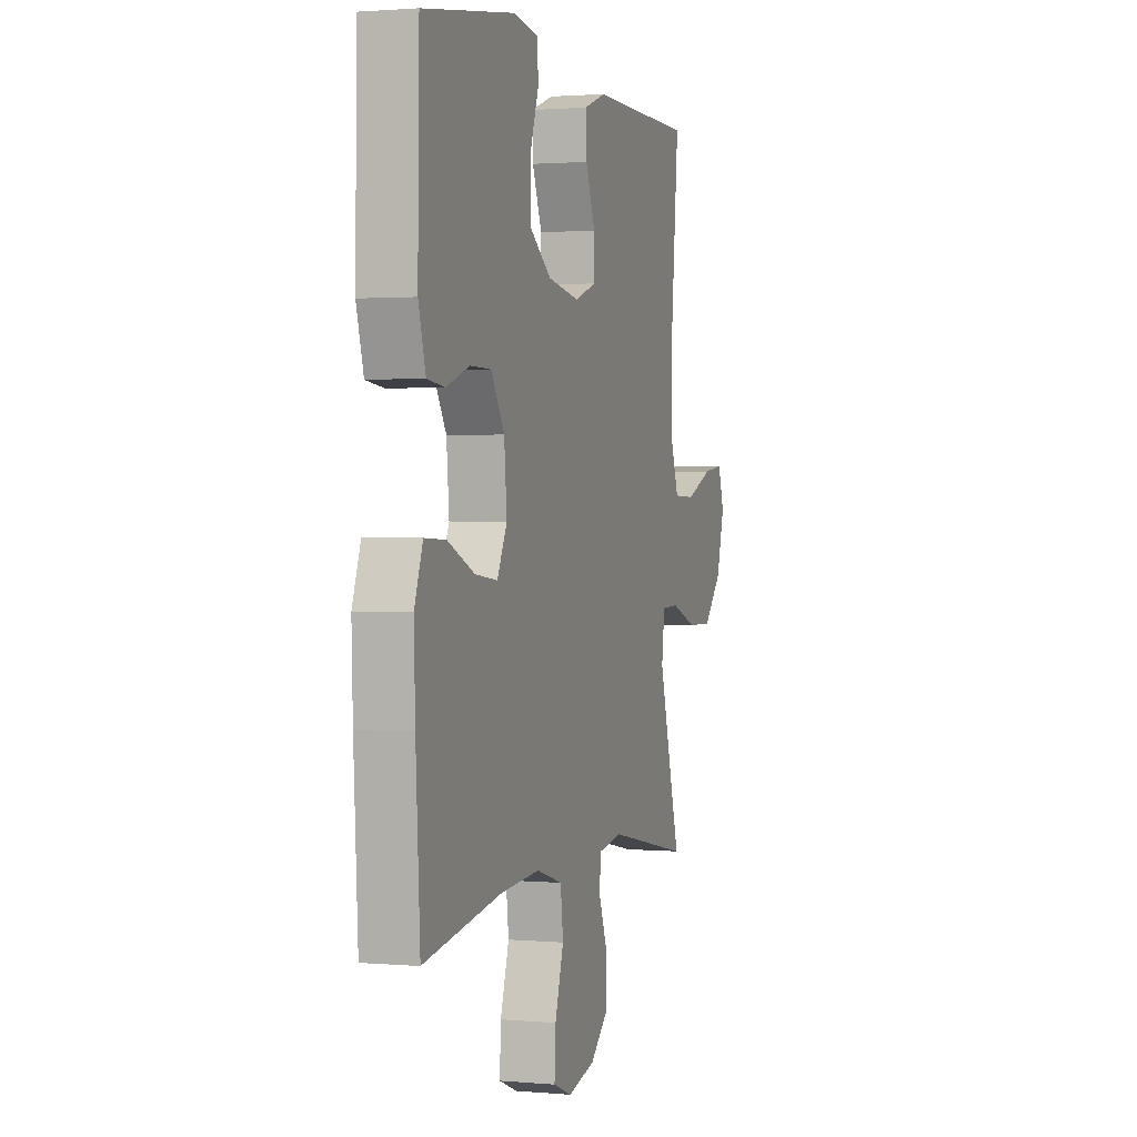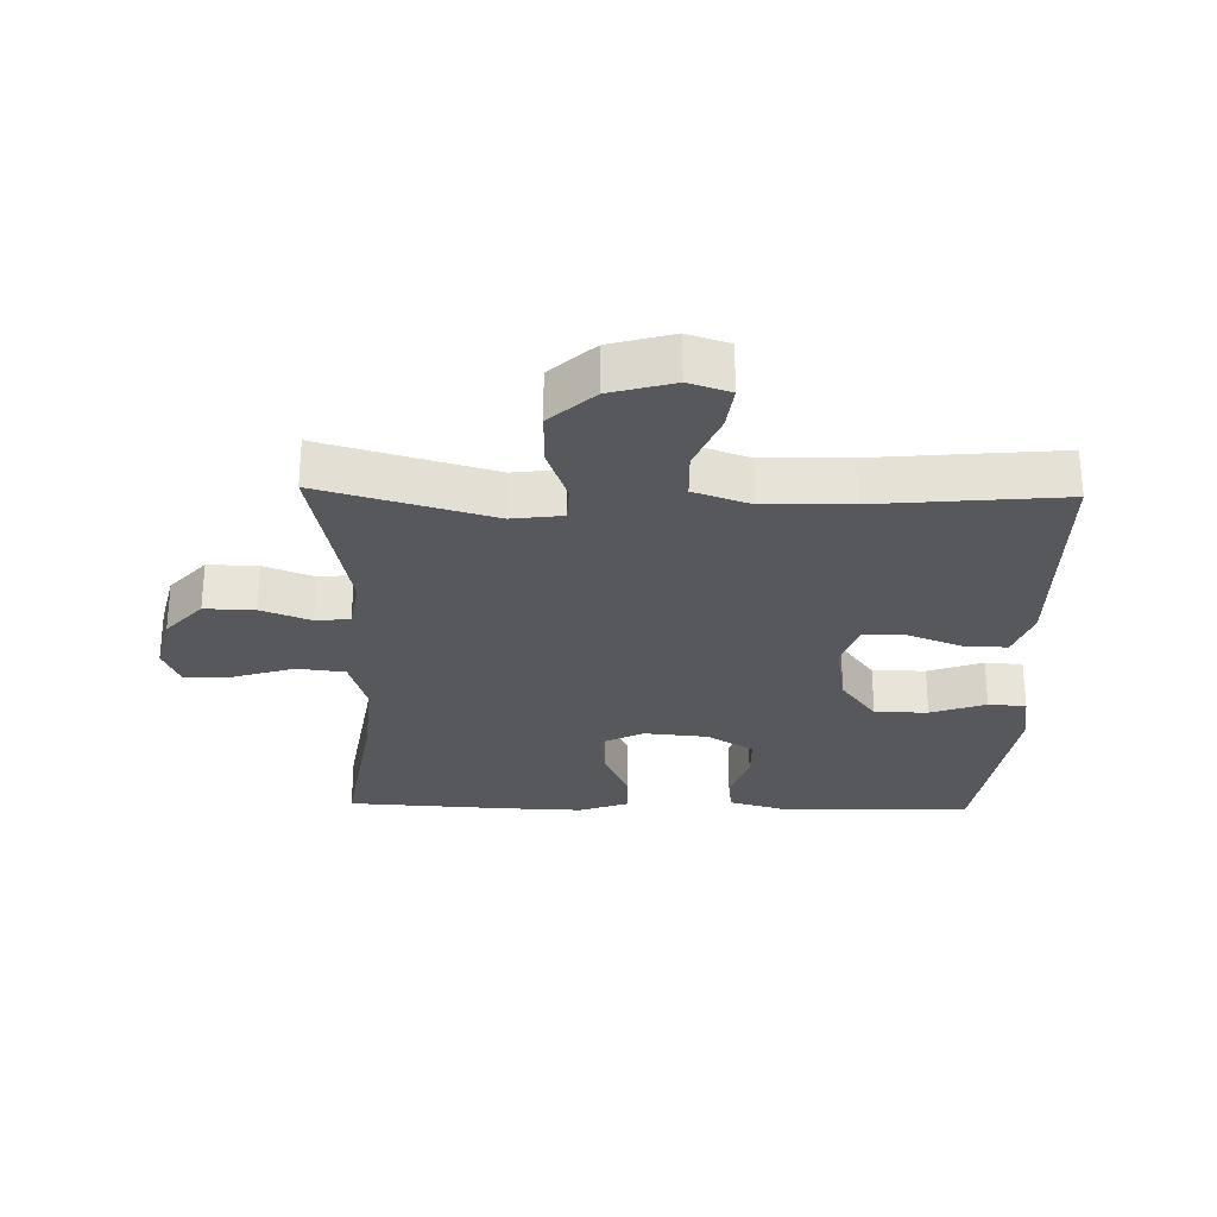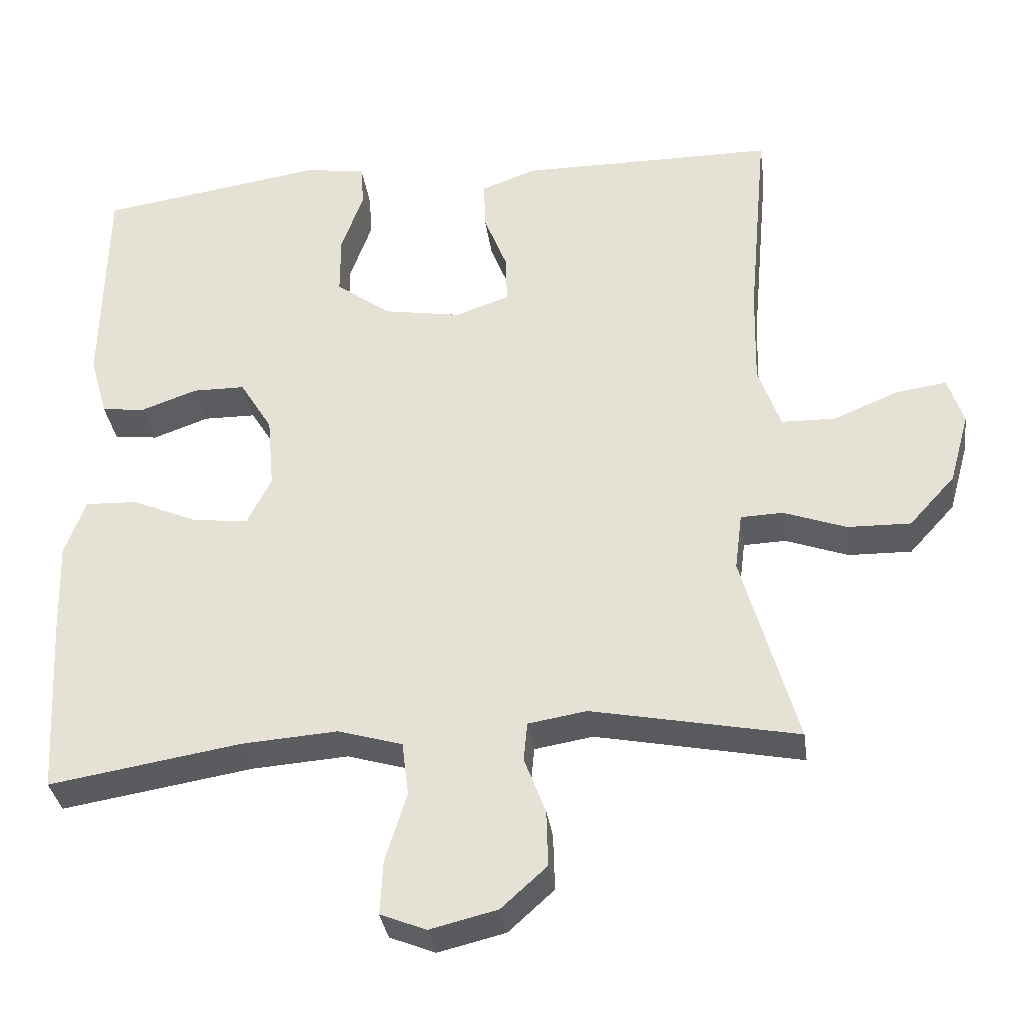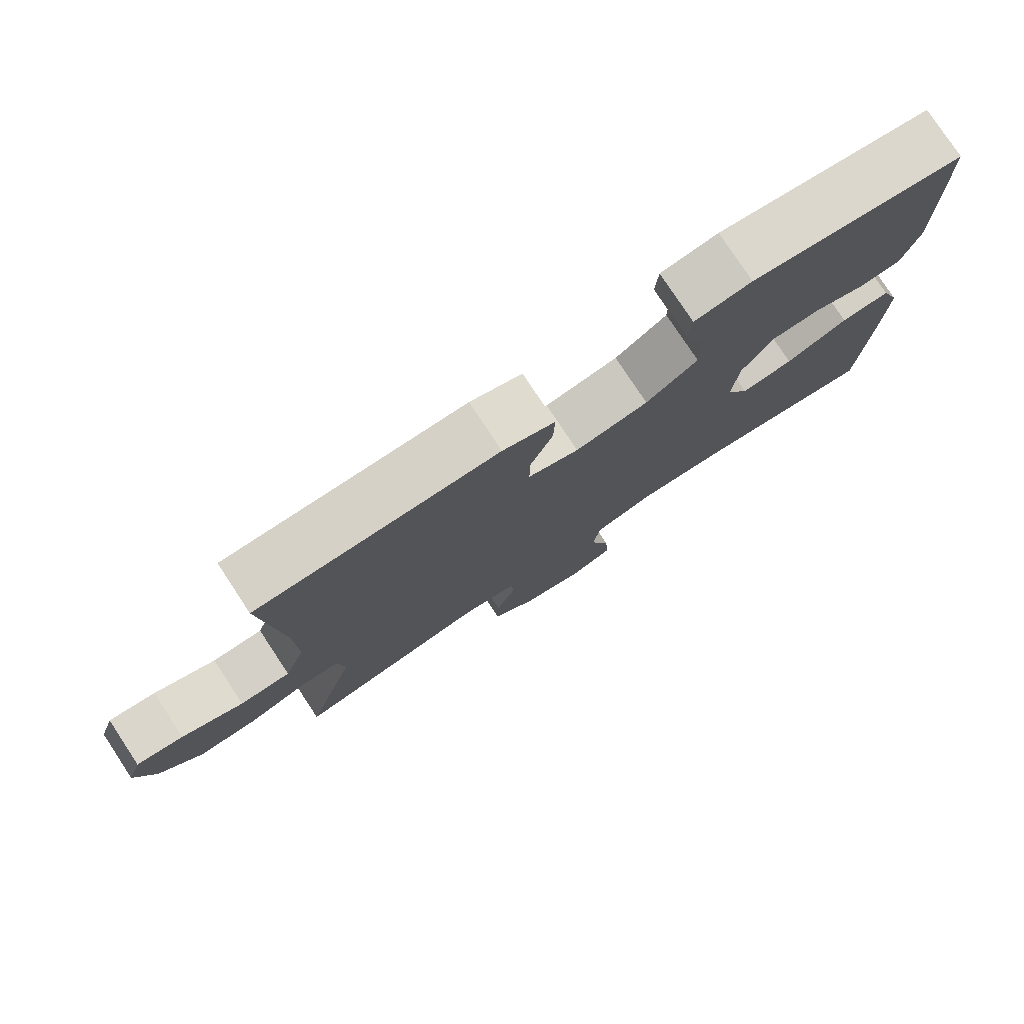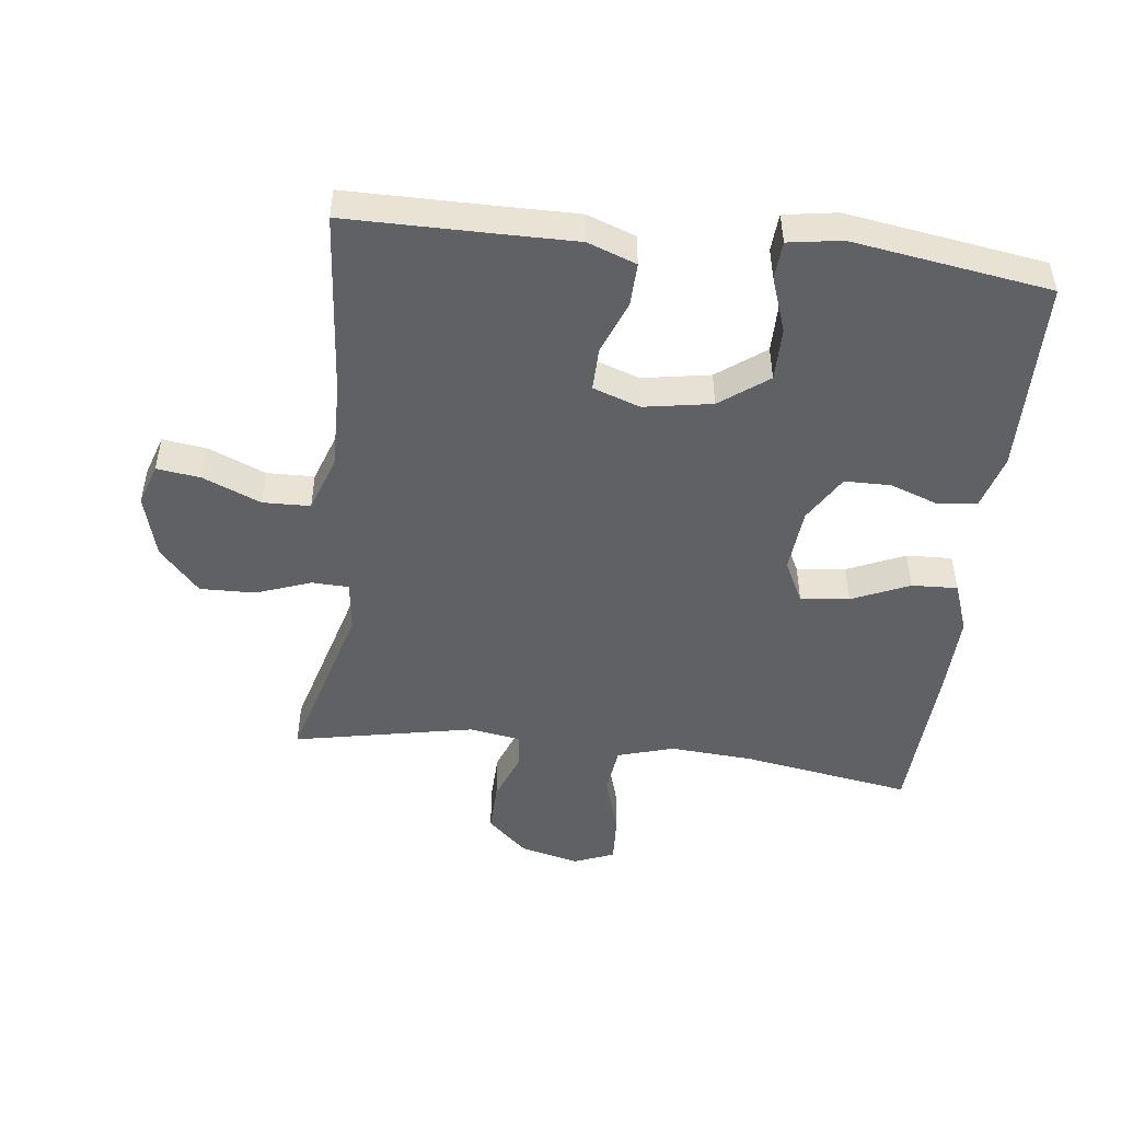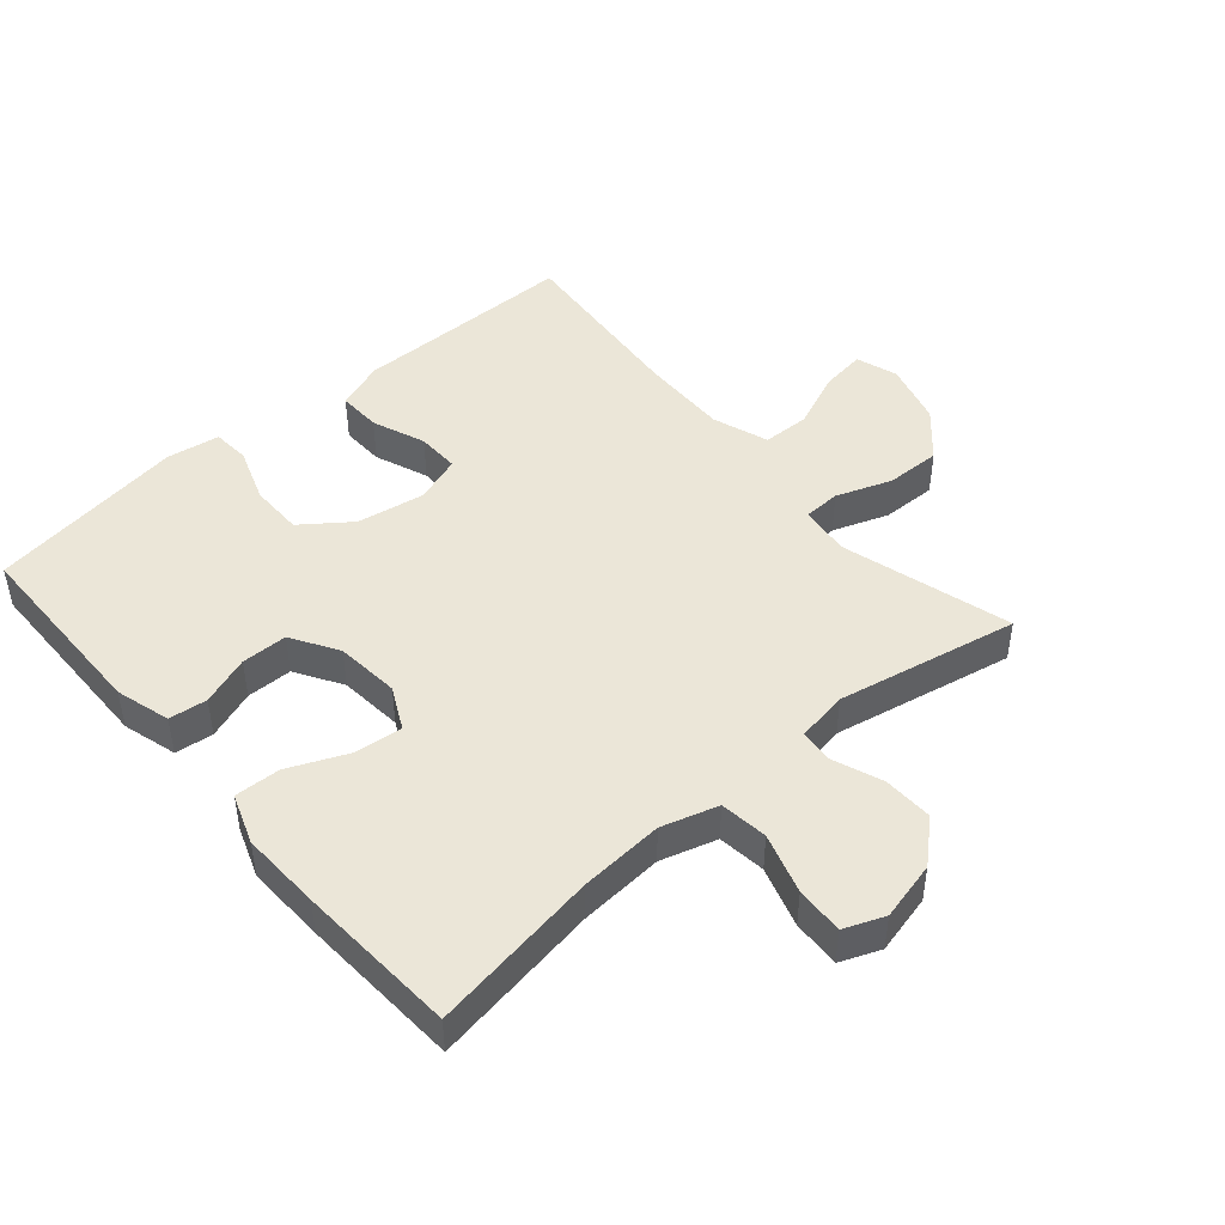
<metadata>
{"format":"obj","ext":"obj","renderer":"f3d","projection":"perspective","resolution":1024,"background":"white","views":[{"elev":1.4,"azim":107.8,"up":"+Z"},{"elev":-28.1,"azim":-91.4,"up":"+Y"},{"elev":-34.0,"azim":-172.1,"up":"+Z"},{"elev":78.5,"azim":-33.4,"up":"+Z"},{"elev":-49.1,"azim":-6.8,"up":"+Y"},{"elev":46.3,"azim":139.2,"up":"+Y"}]}
</metadata>
<code>
v 0.5 0.07 0.5
v 0.505 0.07 0.2
v 0.481 0.07 0.116
v 0.422 0.07 0.109
v 0.346 0.07 0.136
v 0.275 0.07 0.135
v 0.231 0.07 0.063
v 0.222 0.07 -0.036
v 0.255 0.07 -0.102
v 0.33 0.07 -0.093
v 0.419 0.07 -0.054
v 0.49 0.07 -0.051
v 0.518 0.07 -0.128
v 0.514 0.07 -0.252
v 0.5 0.07 -0.5
v 0.24 0.07 -0.458
v 0.11 0.07 -0.449
v 0.023 0.07 -0.475
v 0.014 0.07 -0.549
v 0.043 0.07 -0.642
v 0.047 0.07 -0.716
v -0.015 0.07 -0.741
v -0.106 0.07 -0.719
v -0.168 0.07 -0.663
v -0.166 0.07 -0.586
v -0.137 0.07 -0.51
v -0.142 0.07 -0.457
v -0.221 0.07 -0.444
v -0.5 0.07 -0.5
v -0.426 0.07 -0.237
v -0.436 0.07 -0.159
v -0.493 0.07 -0.157
v -0.578 0.07 -0.188
v -0.663 0.07 -0.19
v -0.725 0.07 -0.122
v -0.752 0.07 -0.025
v -0.731 0.07 0.039
v -0.663 0.07 0.03
v -0.574 0.07 -0.007
v -0.501 0.07 -0.005
v -0.471 0.07 0.081
v -0.474 0.07 0.215
v -0.5 0.07 0.5
v -0.271 0.07 0.501
v -0.154 0.07 0.502
v -0.079 0.07 0.475
v -0.081 0.07 0.408
v -0.113 0.07 0.326
v -0.114 0.07 0.26
v -0.041 0.07 0.235
v 0.064 0.07 0.253
v 0.138 0.07 0.308
v 0.138 0.07 0.39
v 0.108 0.07 0.475
v 0.112 0.07 0.533
v 0.194 0.07 0.546
v 0.5 0 0.5
v 0.505 0 0.2
v 0.481 0 0.116
v 0.422 0 0.109
v 0.346 0 0.136
v 0.275 0 0.135
v 0.231 0 0.063
v 0.222 0 -0.036
v 0.255 0 -0.102
v 0.33 0 -0.093
v 0.419 0 -0.054
v 0.49 0 -0.051
v 0.518 0 -0.128
v 0.514 0 -0.252
v 0.5 0 -0.5
v 0.24 0 -0.458
v 0.11 0 -0.449
v 0.023 0 -0.475
v 0.014 0 -0.549
v 0.043 0 -0.642
v 0.047 0 -0.716
v -0.015 0 -0.741
v -0.106 0 -0.719
v -0.168 0 -0.663
v -0.166 0 -0.586
v -0.137 0 -0.51
v -0.142 0 -0.457
v -0.221 0 -0.444
v -0.5 0 -0.5
v -0.426 0 -0.237
v -0.436 0 -0.159
v -0.493 0 -0.157
v -0.578 0 -0.188
v -0.663 0 -0.19
v -0.725 0 -0.122
v -0.752 0 -0.025
v -0.731 0 0.039
v -0.663 0 0.03
v -0.574 0 -0.007
v -0.501 0 -0.005
v -0.471 0 0.081
v -0.474 0 0.215
v -0.5 0 0.5
v -0.271 0 0.501
v -0.154 0 0.502
v -0.079 0 0.475
v -0.081 0 0.408
v -0.113 0 0.326
v -0.114 0 0.26
v -0.041 0 0.235
v 0.064 0 0.253
v 0.138 0 0.308
v 0.138 0 0.39
v 0.108 0 0.475
v 0.112 0 0.533
v 0.194 0 0.546
f 53 54 55 56
f 52 53 56 1
f 51 52 1 2
f 50 51 2 3
f 45 46 47 48
f 44 45 48 49
f 42 43 44 49
f 41 42 49 50
f 36 37 38 39
f 36 39 40
f 35 36 40
f 32 33 34 35
f 31 32 35 40
f 28 29 30
f 27 28 30 31
f 23 24 25 26
f 23 26 27
f 22 23 27
f 19 20 21 22
f 18 19 22 27
f 17 18 27 31
f 13 14 15 16
f 10 11 12 13
f 9 10 13 16
f 8 9 16 17
f 3 4 5
f 50 3 5
f 50 5 6
f 41 50 6 7
f 17 31 40 41
f 7 8 17 41
f 112 111 110 109
f 57 112 109 108
f 58 57 108 107
f 59 58 107 106
f 104 103 102 101
f 105 104 101 100
f 105 100 99 98
f 106 105 98 97
f 95 94 93 92
f 96 95 92
f 96 92 91
f 91 90 89 88
f 96 91 88 87
f 86 85 84
f 87 86 84 83
f 82 81 80 79
f 83 82 79
f 83 79 78
f 78 77 76 75
f 83 78 75 74
f 87 83 74 73
f 72 71 70 69
f 69 68 67 66
f 72 69 66 65
f 73 72 65 64
f 61 60 59
f 61 59 106
f 62 61 106
f 63 62 106 97
f 97 96 87 73
f 97 73 64 63
f 1 57 58 2
f 2 58 59 3
f 3 59 60 4
f 4 60 61 5
f 5 61 62 6
f 6 62 63 7
f 7 63 64 8
f 8 64 65 9
f 9 65 66 10
f 10 66 67 11
f 11 67 68 12
f 12 68 69 13
f 13 69 70 14
f 14 70 71 15
f 15 71 72 16
f 16 72 73 17
f 17 73 74 18
f 18 74 75 19
f 19 75 76 20
f 20 76 77 21
f 21 77 78 22
f 22 78 79 23
f 23 79 80 24
f 24 80 81 25
f 25 81 82 26
f 26 82 83 27
f 27 83 84 28
f 28 84 85 29
f 29 85 86 30
f 30 86 87 31
f 31 87 88 32
f 32 88 89 33
f 33 89 90 34
f 34 90 91 35
f 35 91 92 36
f 36 92 93 37
f 37 93 94 38
f 38 94 95 39
f 39 95 96 40
f 40 96 97 41
f 41 97 98 42
f 42 98 99 43
f 43 99 100 44
f 44 100 101 45
f 45 101 102 46
f 46 102 103 47
f 47 103 104 48
f 48 104 105 49
f 49 105 106 50
f 50 106 107 51
f 51 107 108 52
f 52 108 109 53
f 53 109 110 54
f 54 110 111 55
f 55 111 112 56
f 56 112 57 1

</code>
